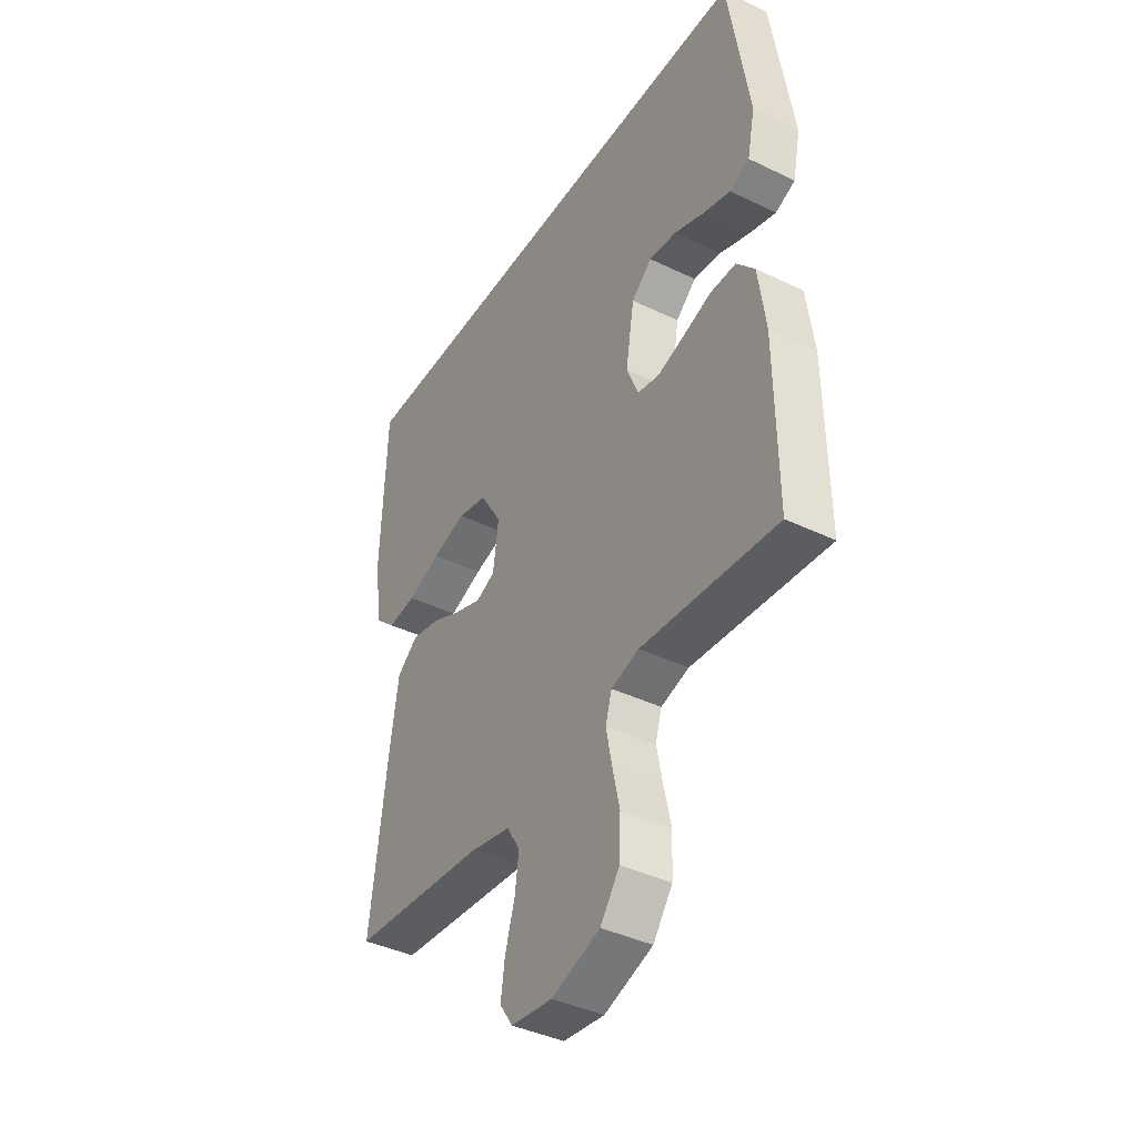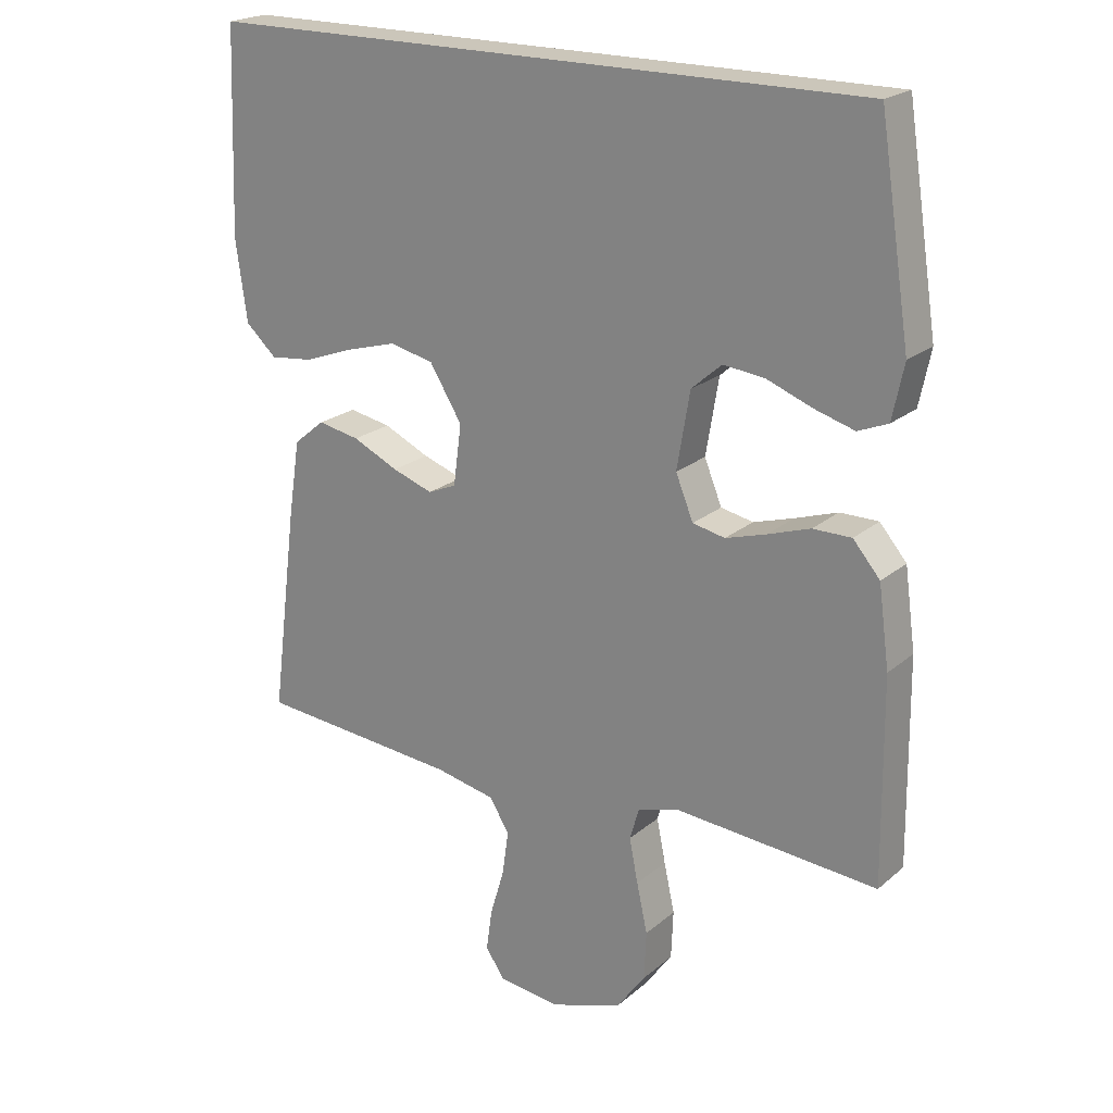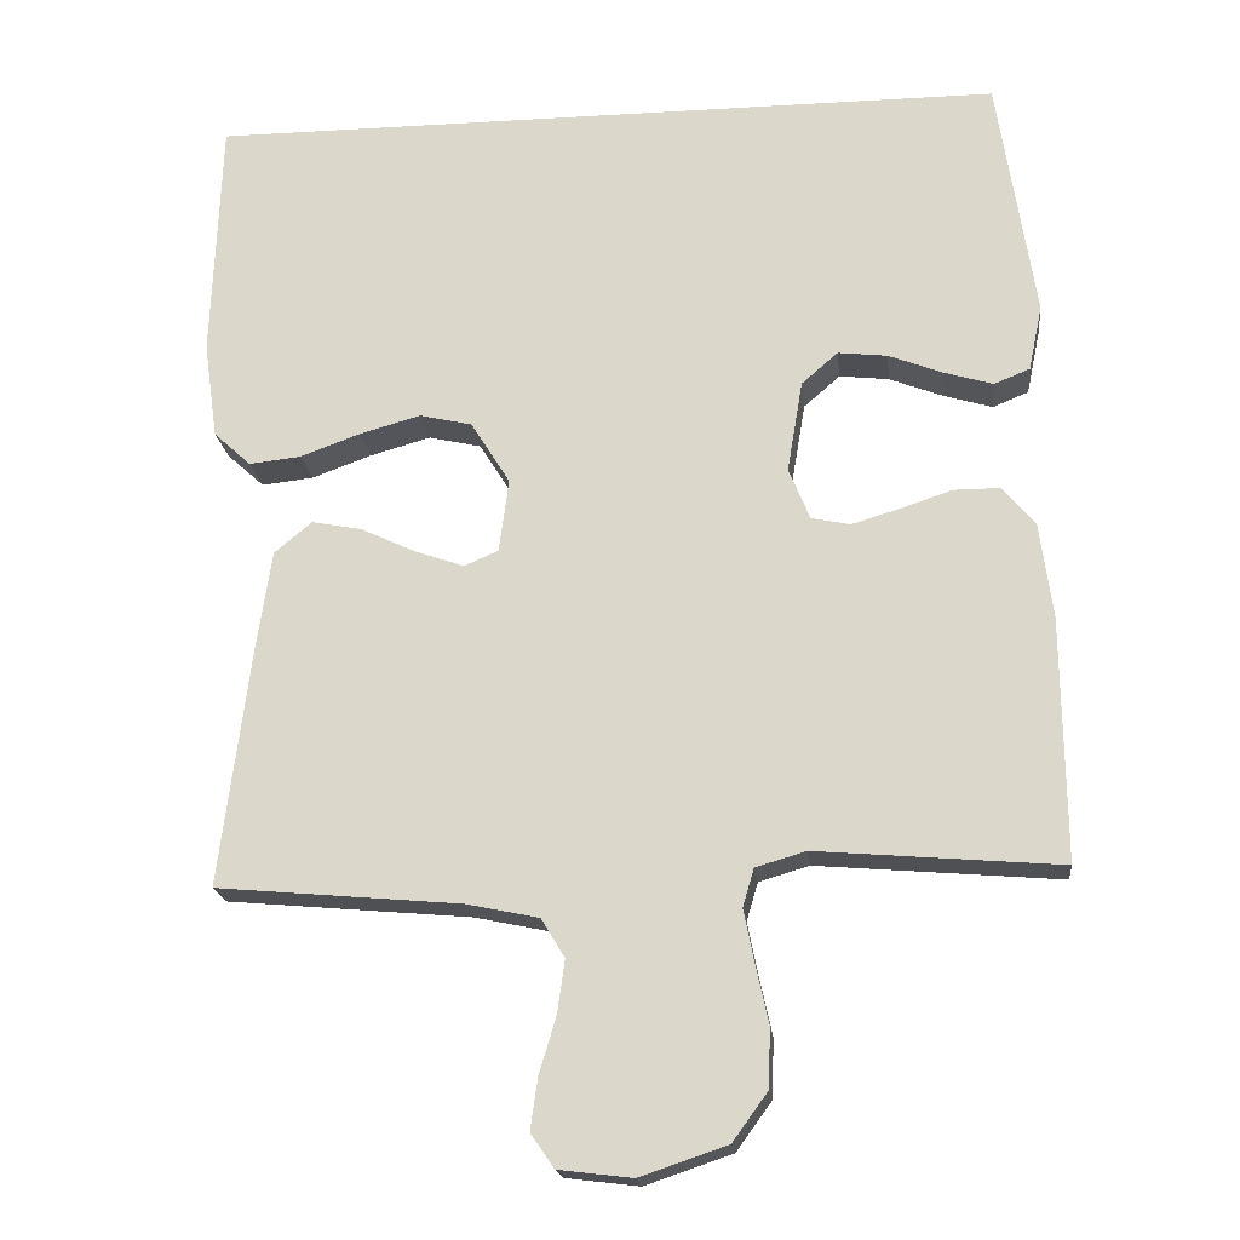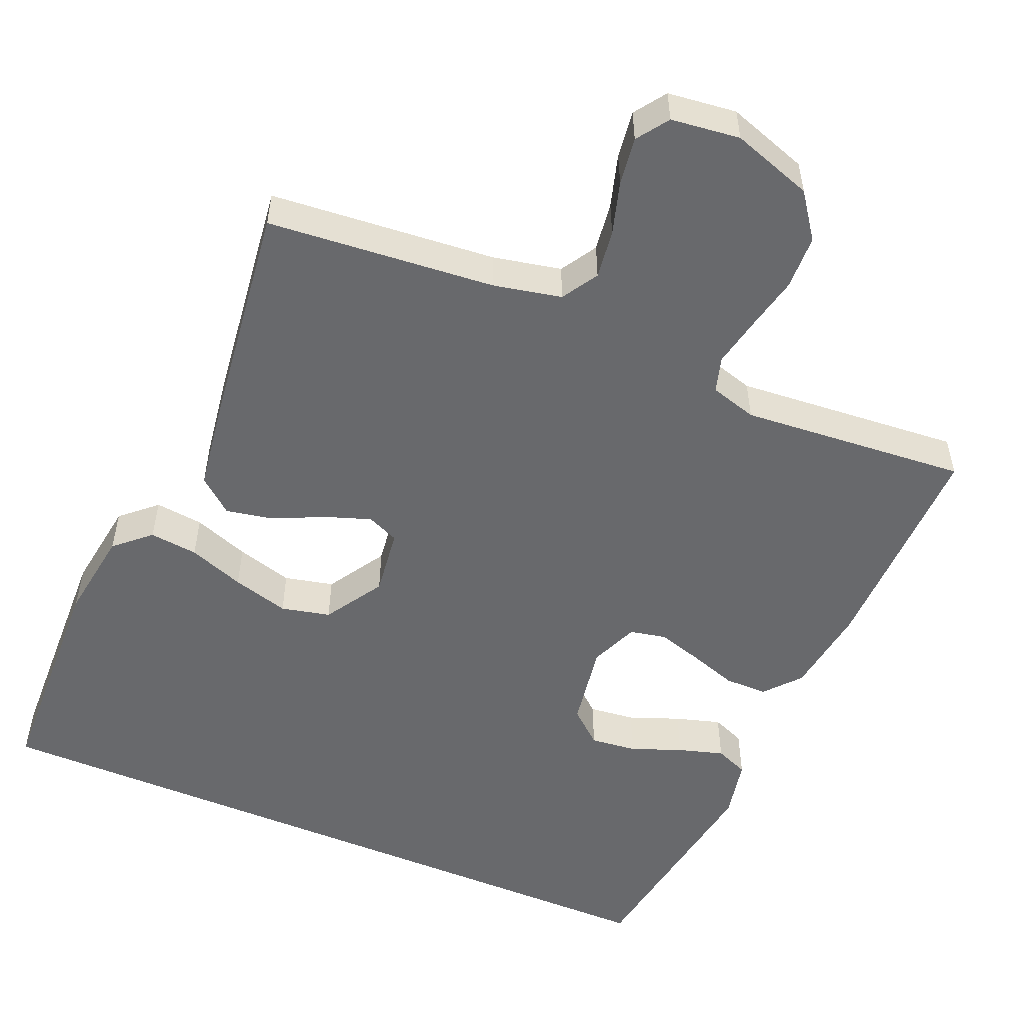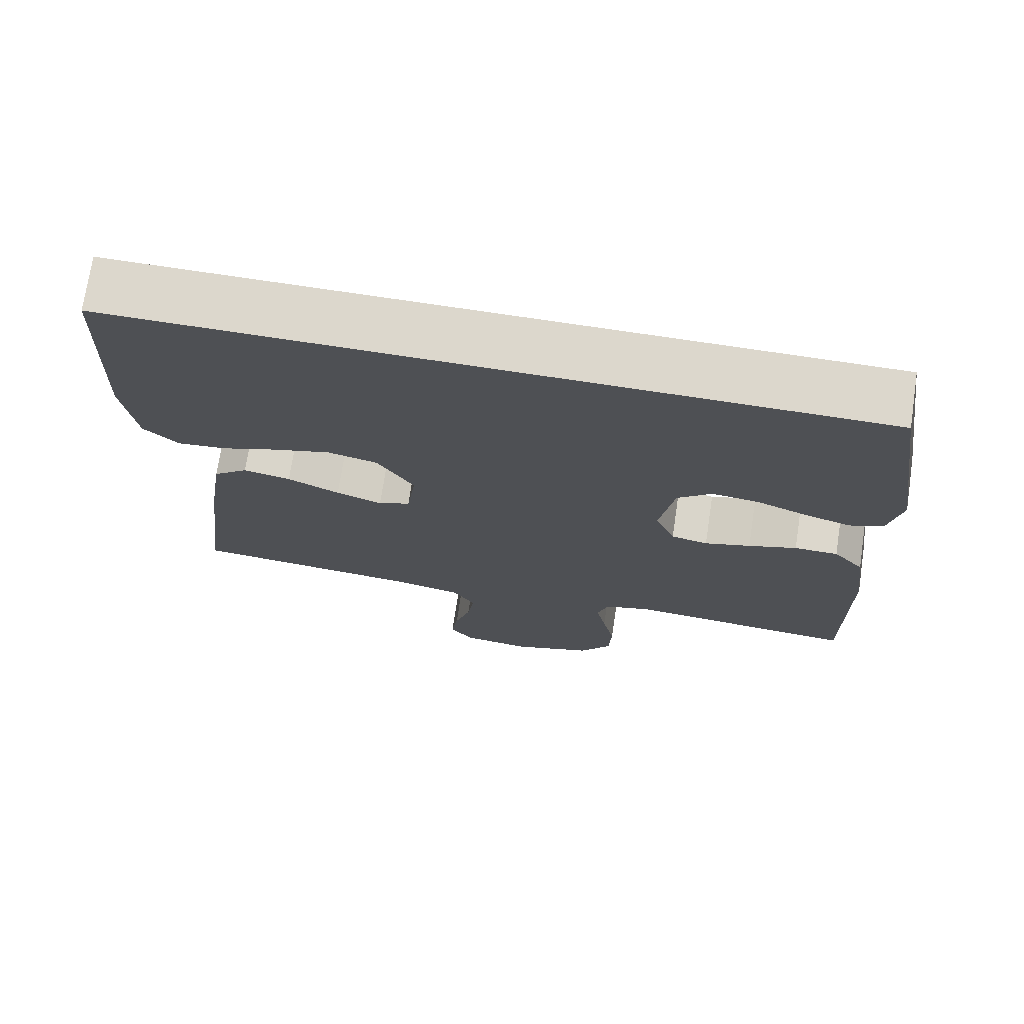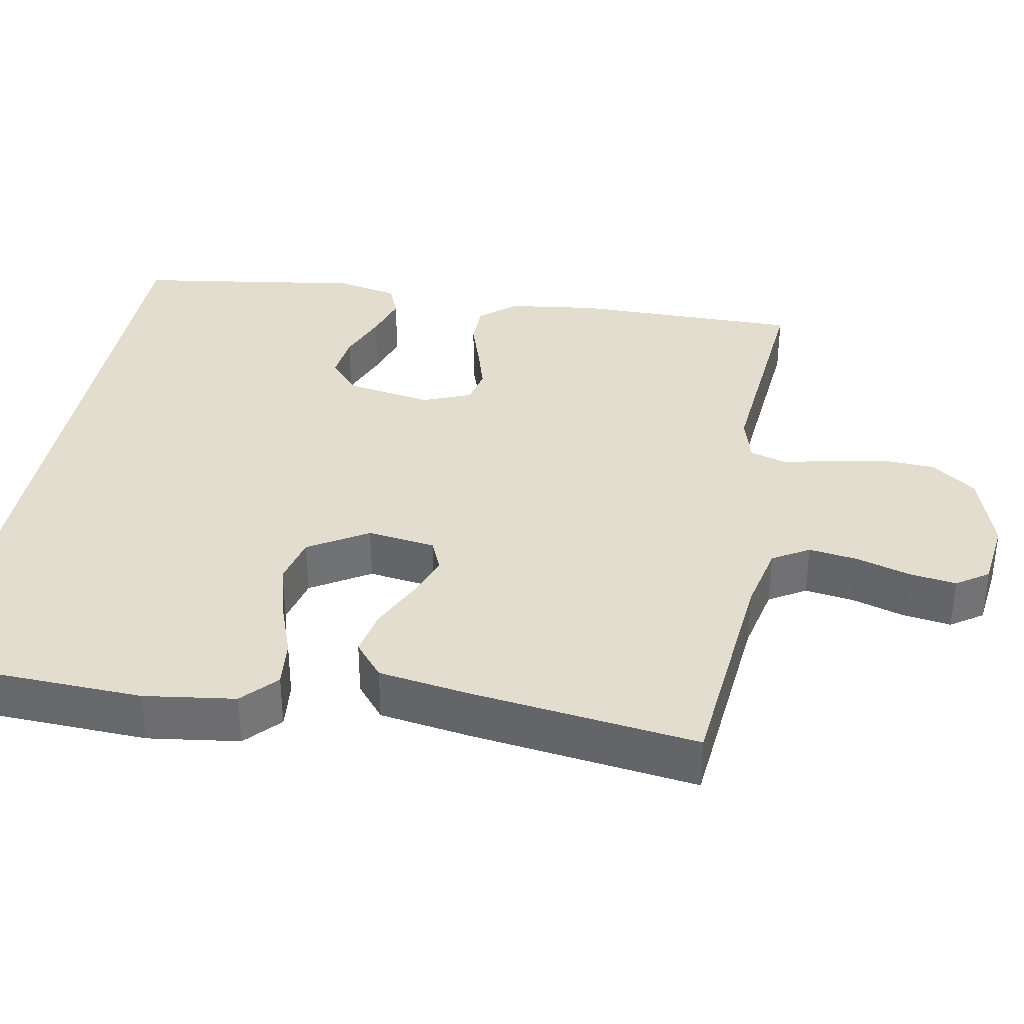
<metadata>
{"format":"obj","ext":"obj","renderer":"f3d","projection":"perspective","resolution":1024,"background":"white","views":[{"elev":-40.5,"azim":-120.6,"up":"+Z"},{"elev":21.2,"azim":-145.3,"up":"+Z"},{"elev":-19.2,"azim":-173.7,"up":"+Z"},{"elev":-52.7,"azim":156.9,"up":"+Y"},{"elev":72.8,"azim":-171.4,"up":"+Z"},{"elev":35.6,"azim":100.7,"up":"+Y"}]}
</metadata>
<code>
v 0.5 0.07 -0.5
v 0.2 0.07 -0.527
v 0.11 0.07 -0.546
v 0.081 0.07 -0.594
v 0.09 0.07 -0.659
v 0.111 0.07 -0.729
v 0.12 0.07 -0.792
v 0.091 0.07 -0.834
v 0 0.07 -0.845
v -0.107 0.07 -0.809
v -0.15 0.07 -0.75
v -0.153 0.07 -0.678
v -0.137 0.07 -0.605
v -0.124 0.07 -0.54
v -0.138 0.07 -0.493
v -0.2 0.07 -0.475
v -0.5 0.07 -0.5
v -0.497 0.07 -0.2
v -0.481 0.07 -0.082
v -0.441 0.07 -0.035
v -0.384 0.07 -0.035
v -0.321 0.07 -0.056
v -0.261 0.07 -0.074
v -0.213 0.07 -0.064
v -0.187 0.07 0
v -0.206 0.07 0.113
v -0.251 0.07 0.152
v -0.312 0.07 0.145
v -0.379 0.07 0.119
v -0.439 0.07 0.101
v -0.483 0.07 0.119
v -0.5 0.07 0.2
v -0.454 0.07 0.5
v 0.532 0.07 0.5
v 0.543 0.07 0.2
v 0.526 0.07 0.08
v 0.48 0.07 0.038
v 0.416 0.07 0.045
v 0.342 0.07 0.072
v 0.267 0.07 0.093
v 0.202 0.07 0.078
v 0.154 0.07 0
v 0.166 0.07 -0.09
v 0.208 0.07 -0.108
v 0.268 0.07 -0.087
v 0.336 0.07 -0.055
v 0.398 0.07 -0.043
v 0.444 0.07 -0.081
v 0.462 0.07 -0.2
v 0.5 0 -0.5
v 0.2 0 -0.527
v 0.11 0 -0.546
v 0.081 0 -0.594
v 0.09 0 -0.659
v 0.111 0 -0.729
v 0.12 0 -0.792
v 0.091 0 -0.834
v 0 0 -0.845
v -0.107 0 -0.809
v -0.15 0 -0.75
v -0.153 0 -0.678
v -0.137 0 -0.605
v -0.124 0 -0.54
v -0.138 0 -0.493
v -0.2 0 -0.475
v -0.5 0 -0.5
v -0.497 0 -0.2
v -0.481 0 -0.082
v -0.441 0 -0.035
v -0.384 0 -0.035
v -0.321 0 -0.056
v -0.261 0 -0.074
v -0.213 0 -0.064
v -0.187 0 0
v -0.206 0 0.113
v -0.251 0 0.152
v -0.312 0 0.145
v -0.379 0 0.119
v -0.439 0 0.101
v -0.483 0 0.119
v -0.5 0 0.2
v -0.454 0 0.5
v 0.532 0 0.5
v 0.543 0 0.2
v 0.526 0 0.08
v 0.48 0 0.038
v 0.416 0 0.045
v 0.342 0 0.072
v 0.267 0 0.093
v 0.202 0 0.078
v 0.154 0 0
v 0.166 0 -0.09
v 0.208 0 -0.108
v 0.268 0 -0.087
v 0.336 0 -0.055
v 0.398 0 -0.043
v 0.444 0 -0.081
v 0.462 0 -0.2
f 49 1 2
f 48 49 2
f 47 48 2
f 46 47 2
f 45 46 2
f 44 45 2 3
f 43 44 3 4
f 42 43 4
f 37 38 39
f 36 37 39
f 35 36 39
f 34 35 39
f 33 34 39
f 33 39 40
f 31 32 33
f 30 31 33
f 29 30 33
f 28 29 33
f 27 28 33
f 33 40 41
f 27 33 41
f 26 27 41
f 20 21 22
f 19 20 22
f 18 19 22
f 17 18 22
f 16 17 22
f 15 16 22 23
f 14 15 23 24
f 11 12 13
f 10 11 13
f 9 10 13
f 8 9 13
f 7 8 13
f 6 7 13
f 5 6 13
f 4 5 13 14
f 14 24 25
f 4 14 25
f 42 4 25
f 25 26 41 42
f 51 50 98
f 51 98 97
f 51 97 96
f 51 96 95
f 51 95 94
f 52 51 94 93
f 53 52 93 92
f 53 92 91
f 88 87 86
f 88 86 85
f 88 85 84
f 88 84 83
f 88 83 82
f 89 88 82
f 82 81 80
f 82 80 79
f 82 79 78
f 82 78 77
f 82 77 76
f 90 89 82
f 90 82 76
f 90 76 75
f 71 70 69
f 71 69 68
f 71 68 67
f 71 67 66
f 71 66 65
f 72 71 65 64
f 73 72 64 63
f 62 61 60
f 62 60 59
f 62 59 58
f 62 58 57
f 62 57 56
f 62 56 55
f 62 55 54
f 63 62 54 53
f 74 73 63
f 74 63 53
f 74 53 91
f 91 90 75 74
f 1 50 51 2
f 2 51 52 3
f 3 52 53 4
f 4 53 54 5
f 5 54 55 6
f 6 55 56 7
f 7 56 57 8
f 8 57 58 9
f 9 58 59 10
f 10 59 60 11
f 11 60 61 12
f 12 61 62 13
f 13 62 63 14
f 14 63 64 15
f 15 64 65 16
f 16 65 66 17
f 17 66 67 18
f 18 67 68 19
f 19 68 69 20
f 20 69 70 21
f 21 70 71 22
f 22 71 72 23
f 23 72 73 24
f 24 73 74 25
f 25 74 75 26
f 26 75 76 27
f 27 76 77 28
f 28 77 78 29
f 29 78 79 30
f 30 79 80 31
f 31 80 81 32
f 32 81 82 33
f 33 82 83 34
f 34 83 84 35
f 35 84 85 36
f 36 85 86 37
f 37 86 87 38
f 38 87 88 39
f 39 88 89 40
f 40 89 90 41
f 41 90 91 42
f 42 91 92 43
f 43 92 93 44
f 44 93 94 45
f 45 94 95 46
f 46 95 96 47
f 47 96 97 48
f 48 97 98 49
f 49 98 50 1

</code>
